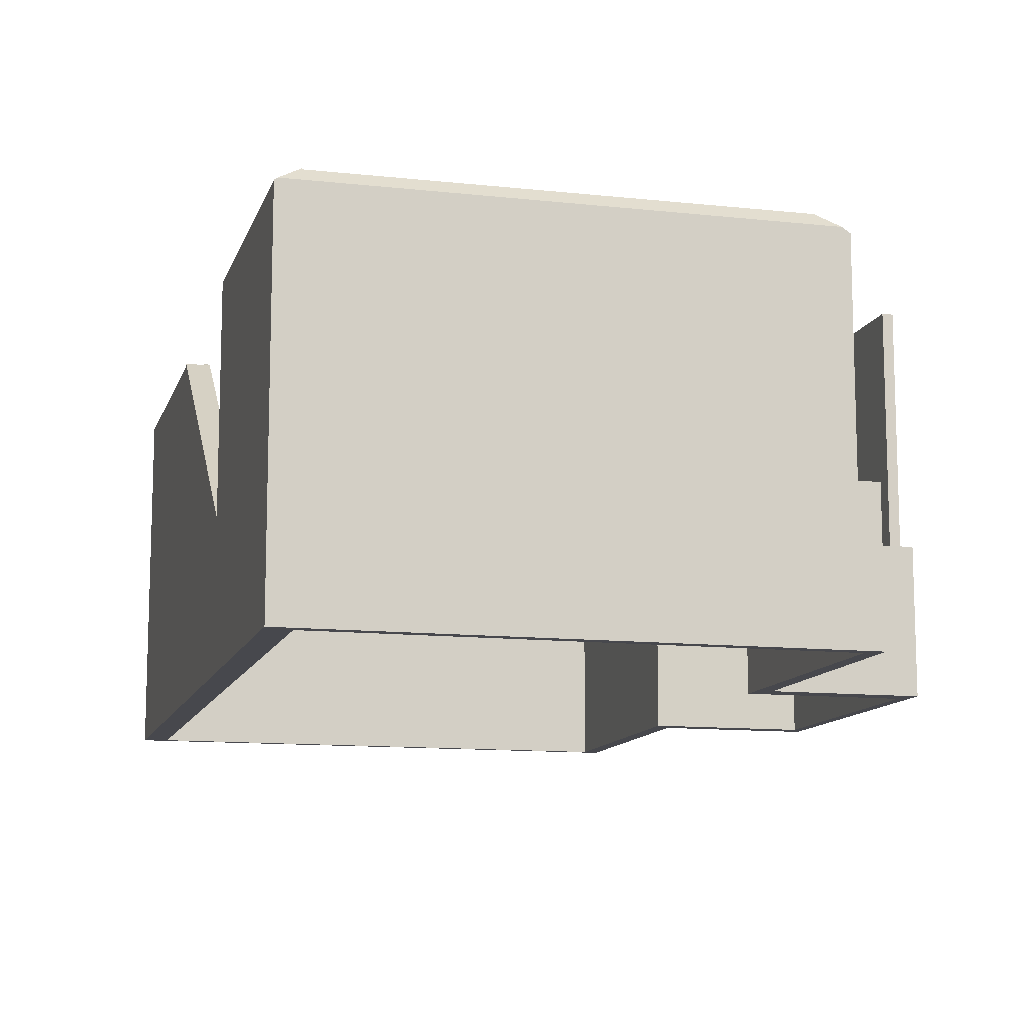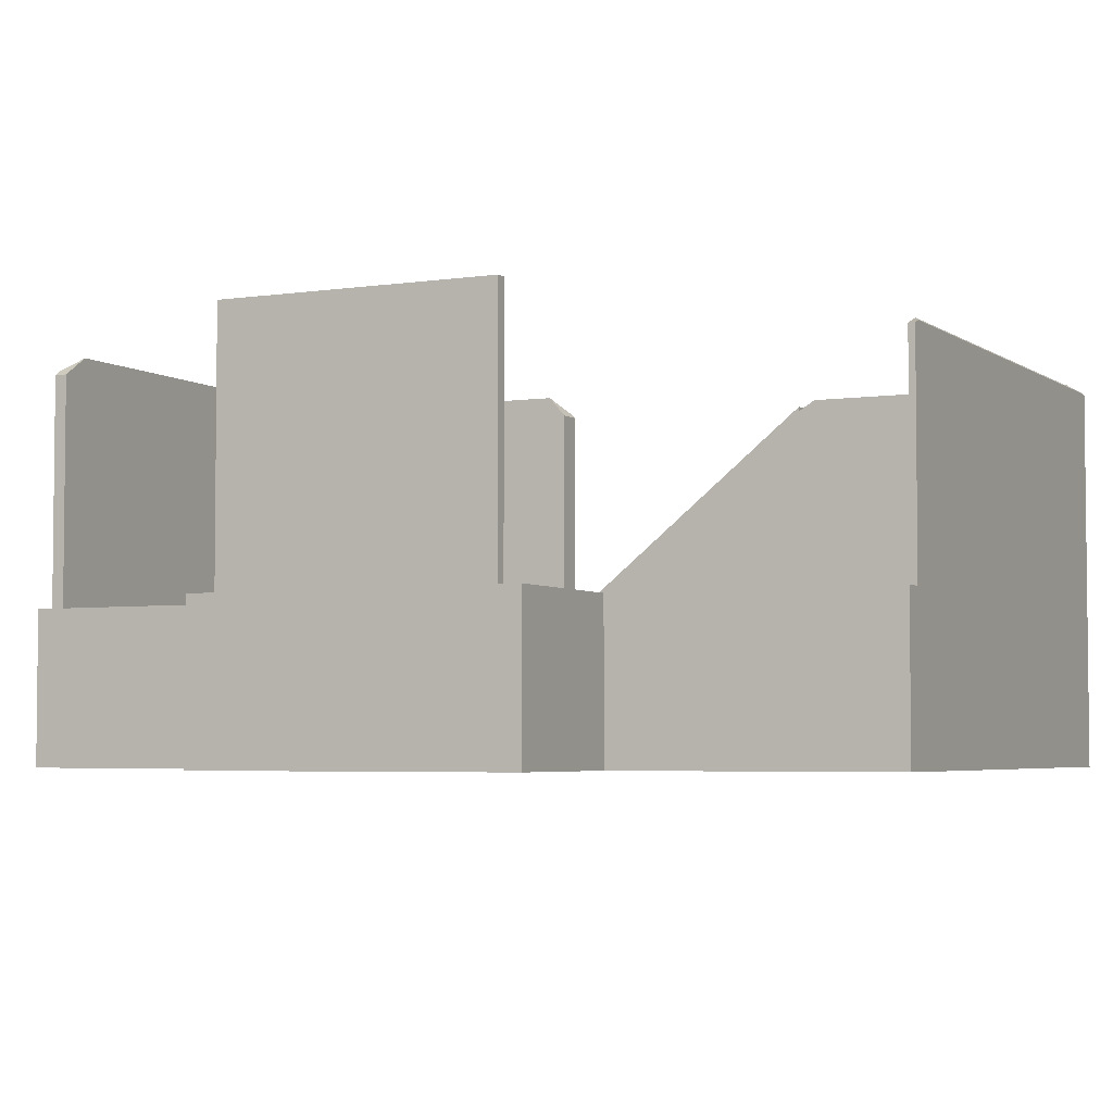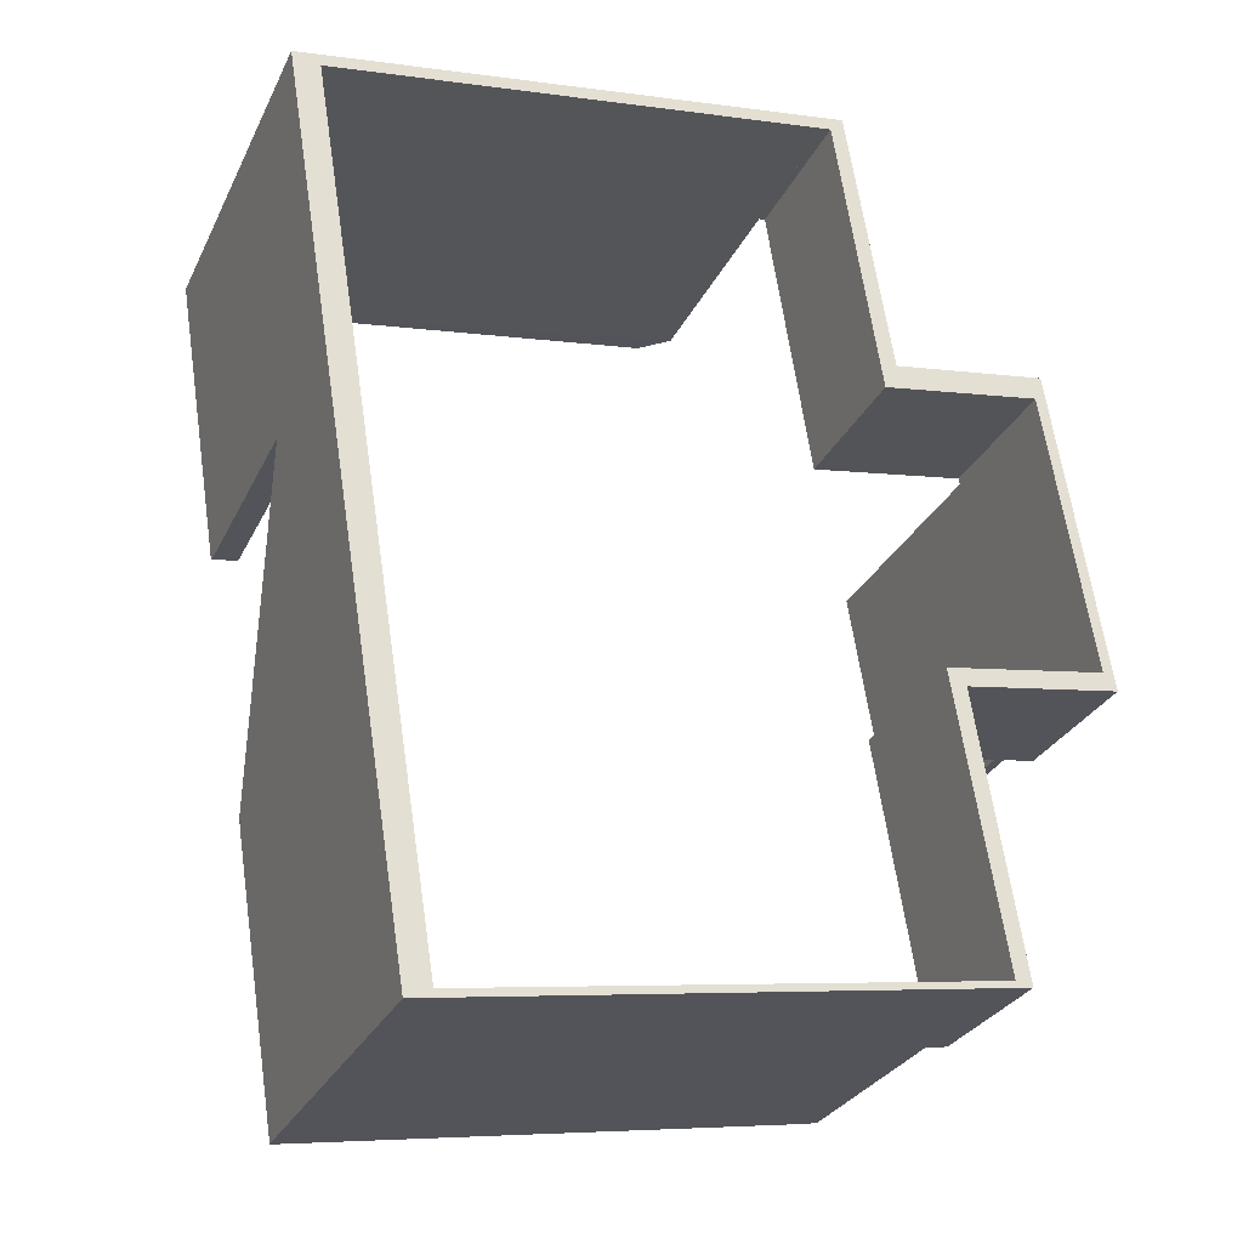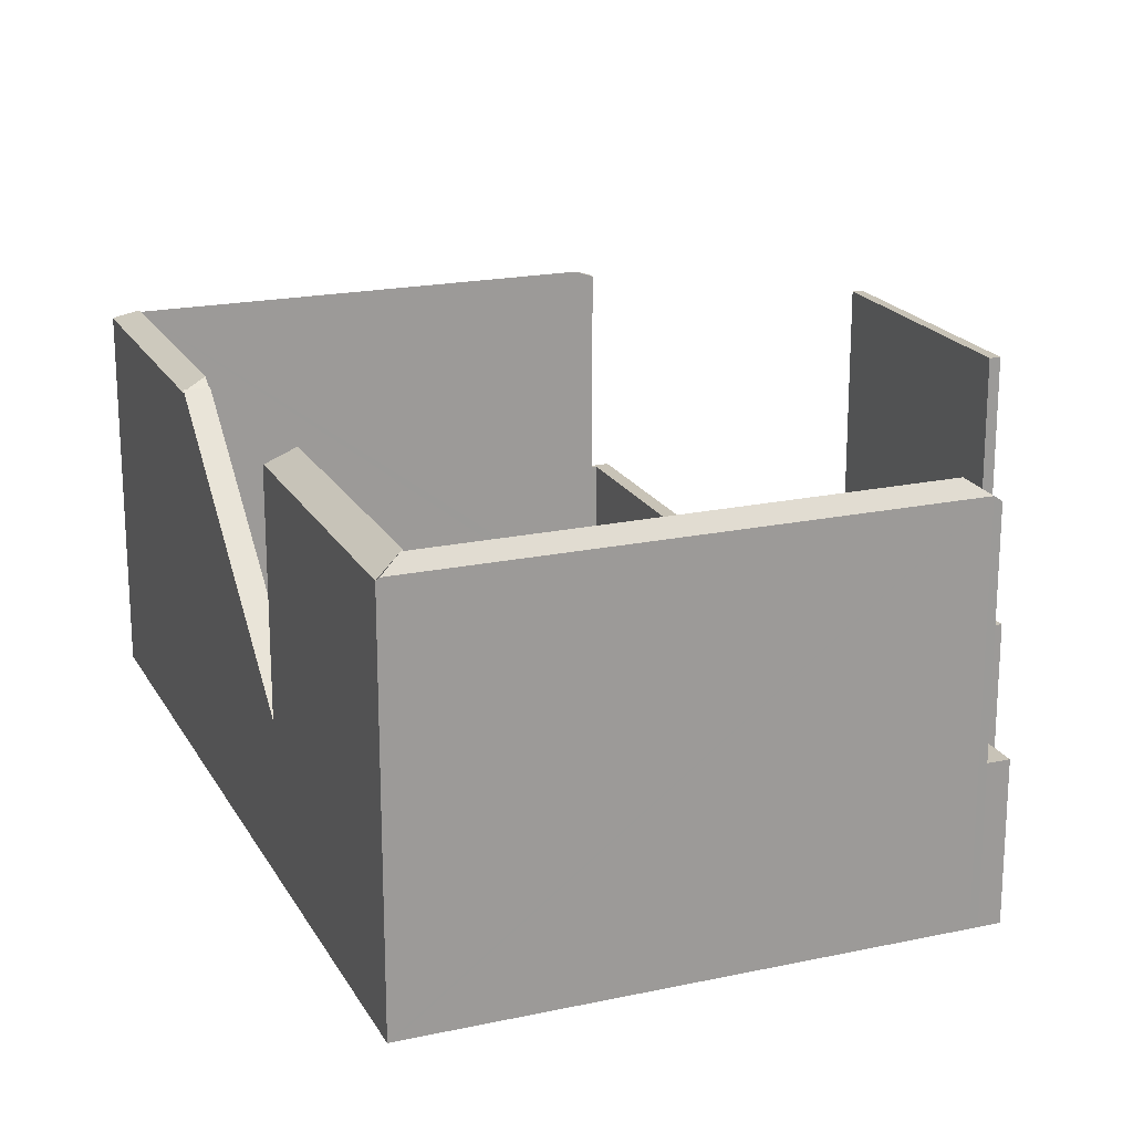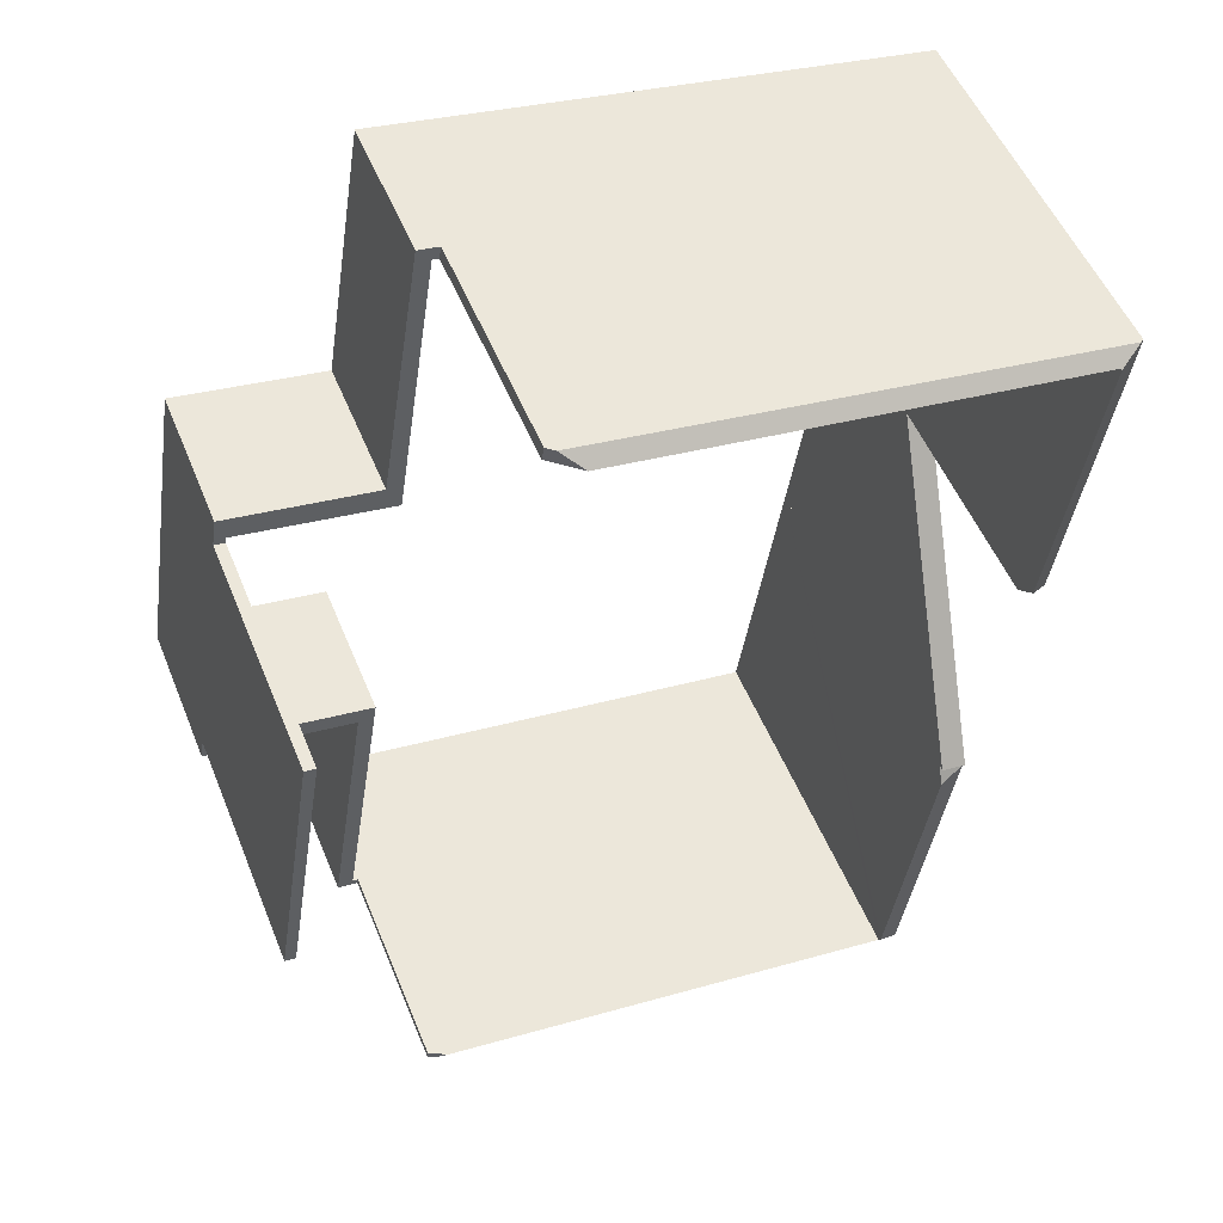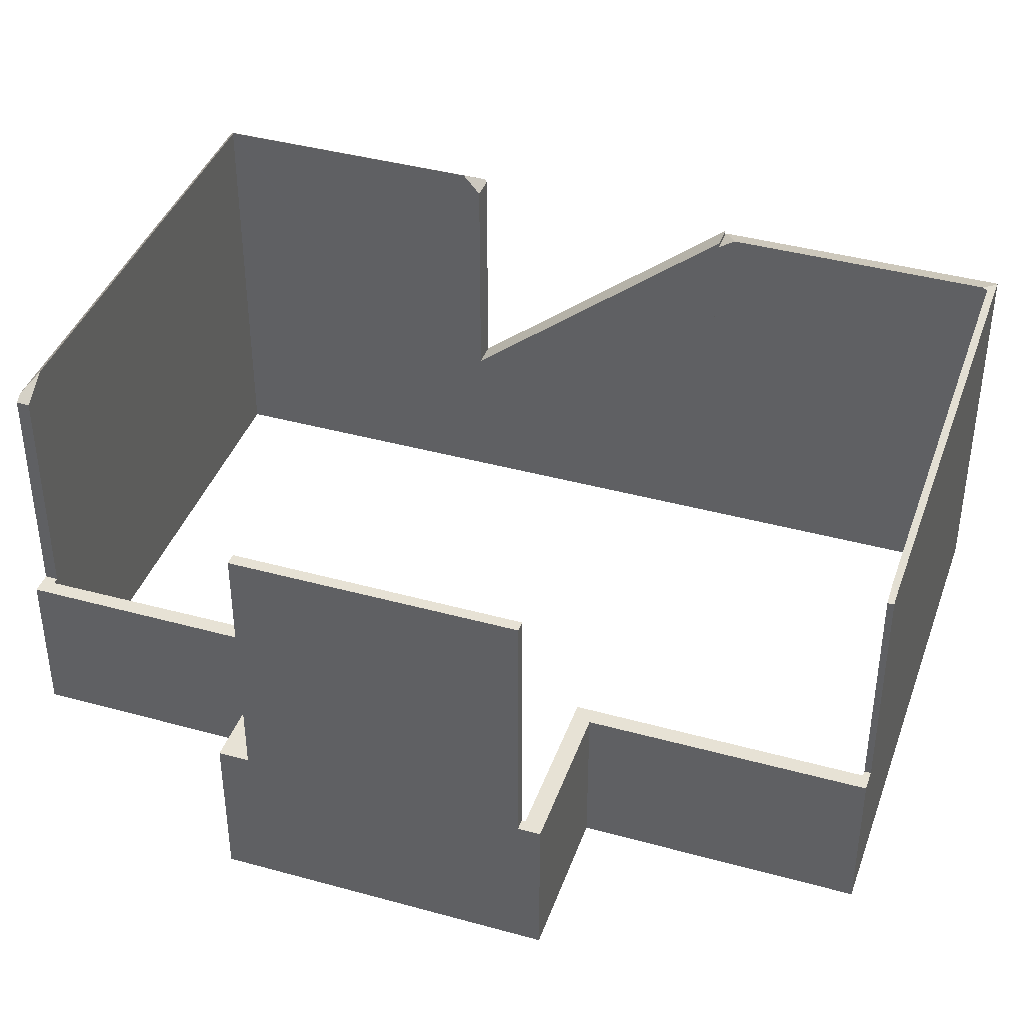
<metadata>
{"format":"obj","ext":"obj","renderer":"f3d","projection":"perspective","resolution":1024,"background":"white","views":[{"elev":-11.7,"azim":-23.9,"up":"+Y"},{"elev":-4.1,"azim":107.4,"up":"+Y"},{"elev":-28.8,"azim":-21.8,"up":"+Z"},{"elev":19.8,"azim":-30.7,"up":"+Y"},{"elev":52.1,"azim":158.2,"up":"+Z"},{"elev":40.3,"azim":99.7,"up":"+Y"}]}
</metadata>
<code>
v  15.82 8.507 -5.534
v  15.34 8.507 -4.061
v  15.57 8.507 -4.023
v  16.26 8.507 -9.736
v  16.23 8.507 -8.156
v  16.48 8.507 -9.701
v  15.57 2.463e-16 -4.023
v  16.48 5.94e-16 -9.701
v  15.82 3.389e-16 -5.534
v  16.23 4.994e-16 -8.156
v  16.26 5.962e-16 -9.736
v  15.34 2.487e-16 -4.061
v  1.001 8.071 -6.285
v  1.54 8.005 -6.258
v  1.01 8.005 -6.342
v  1.482 8.428 -5.89
v  0.579 8.431 -0.187
v  0 8.071 4.942e-16
v  10.34 8.424 1.374
v  0.07 8.119 0.011
v  10.75 8.119 1.712
v  0.575 8.404 -0.163
v  10.92 8.005 1.739
v  10.96 8.005 1.472
v  1.54 3.832e-16 -6.258
v  1.482 3.607e-16 -5.89
v  0.579 1.145e-17 -0.187
v  0.575 9.981e-18 -0.163
v  10.92 -1.065e-16 1.739
v  10.96 -9.013e-17 1.472
v  1.01 3.883e-16 -6.342
v  10.34 -8.413e-17 1.374
v  0 0 0
v  1.001 3.848e-16 -6.285
v  0.07 -6.736e-19 0.011
v  10.75 -1.048e-16 1.712
v  13.64 7.836 -16.46
v  13.79 7.773 -16.3
v  13.81 7.773 -16.43
v  13.38 7.921 -16.36
v  3.373 7.998 -17.83
v  3.388 7.935 -17.93
v  2.968 7.836 -18.16
v  2.495 7.999 -12.29
v  2.893 7.809 -18.17
v  1.923 7.809 -12.08
v  2.439 7.773 -11.94
v  1.914 7.773 -12.02
v  13.79 9.98e-16 -16.3
v  13.38 1.002e-15 -16.36
v  3.388 1.098e-15 -17.93
v  1.914 7.361e-16 -12.02
v  2.439 7.309e-16 -11.94
v  13.81 1.006e-15 -16.43
v  2.495 7.526e-16 -12.29
v  3.373 1.092e-15 -17.83
v  13.64 1.008e-15 -16.46
v  2.968 1.112e-15 -18.16
v  2.893 1.113e-15 -18.17
v  1.923 7.395e-16 -12.08
v  1.54 3.192 -6.258
v  1.914 7.873 -12.02
v  1.01 3.192 -6.342
v  2.439 7.873 -11.94
v  10.92 3.193 1.739
v  11.37 3.193 1.81
v  10.96 3.193 1.472
v  11.1 3.193 1.493
v  12.28 3.193 -3.914
v  12.01 3.193 -4.471
v  15.48 3.193 -3.405
v  15.32 3.193 -3.929
v  15.57 3.193 -4.023
v  15.34 3.193 -4.061
v  12.28 2.397e-16 -3.914
v  15.48 2.085e-16 -3.405
v  11.37 -1.108e-16 1.81
v  15.32 2.406e-16 -3.929
v  12.01 2.738e-16 -4.471
v  11.1 -9.142e-17 1.493
v  13.81 3.193 -16.43
v  13.91 3.193 -16.28
v  14.25 3.193 -16.36
v  13.79 3.193 -16.3
v  13.35 3.193 -10.66
v  12.95 3.193 -10.35
v  16.55 3.193 -10.15
v  16.27 3.193 -9.811
v  16.48 3.193 -9.701
v  16.26 3.193 -9.736
v  12.95 6.338e-16 -10.35
v  16.27 6.008e-16 -9.811
v  13.91 9.969e-16 -16.28
v  16.55 6.216e-16 -10.15
v  13.35 6.528e-16 -10.66
v  14.25 1.002e-15 -16.36
g defaultobject
f 1 2 3
f 2 1 4
f 4 1 5
f 4 5 6
f 7 1 3
f 1 7 5
f 5 7 6
f 6 7 8
f 8 7 9
f 8 9 10
f 8 4 6
f 4 8 11
f 11 2 4
f 2 11 12
f 12 3 2
f 3 12 7
f 10 11 8
f 11 10 12
f 12 10 9
f 12 9 7
f 13 14 15
f 14 13 16
f 17 13 18
f 13 17 16
f 19 20 21
f 20 19 22
f 20 22 17
f 23 19 21
f 19 23 24
f 17 14 16
f 14 17 25
f 25 17 22
f 25 22 26
f 26 22 27
f 27 22 28
f 29 24 23
f 24 29 30
f 25 15 14
f 15 25 31
f 24 22 19
f 22 24 30
f 22 30 28
f 28 30 32
f 15 18 13
f 18 15 33
f 33 15 31
f 33 31 34
f 33 20 18
f 20 33 21
f 21 33 35
f 21 35 36
f 21 36 23
f 23 36 29
f 29 36 30
f 32 30 36
f 35 32 36
f 28 32 35
f 27 28 35
f 26 27 35
f 33 26 35
f 34 26 33
f 25 26 34
f 31 25 34
f 37 38 39
f 38 37 40
f 41 42 43
f 42 37 43
f 37 42 40
f 44 45 46
f 45 44 41
f 45 41 43
f 47 46 48
f 46 47 44
f 40 49 38
f 49 40 42
f 49 42 50
f 50 42 51
f 52 47 48
f 47 52 53
f 49 39 38
f 39 49 54
f 53 44 47
f 44 53 41
f 41 53 42
f 42 53 55
f 42 55 51
f 51 55 56
f 54 37 39
f 37 54 43
f 43 54 57
f 43 57 58
f 43 58 45
f 45 58 59
f 59 46 45
f 46 59 48
f 48 59 52
f 52 59 60
f 52 60 53
f 59 53 60
f 55 53 59
f 56 55 59
f 58 56 59
f 51 56 58
f 57 51 58
f 50 51 57
f 49 50 57
f 54 49 57
f 61 62 63
f 62 61 64
f 61 53 64
f 53 61 25
f 53 62 64
f 62 53 52
f 52 63 62
f 63 52 31
f 31 61 63
f 61 31 25
f 31 53 25
f 53 31 52
f 65 66 67
f 68 67 66
f 69 68 66
f 70 68 69
f 71 70 69
f 72 70 71
f 73 72 71
f 74 72 73
f 75 71 69
f 71 75 76
f 29 66 65
f 66 29 77
f 76 73 71
f 73 76 7
f 77 69 66
f 69 77 75
f 7 74 73
f 74 7 12
f 78 70 72
f 70 78 79
f 80 67 68
f 67 80 30
f 12 72 74
f 72 12 78
f 79 68 70
f 68 79 80
f 30 65 67
f 65 30 29
f 29 30 77
f 80 77 30
f 75 77 80
f 79 75 80
f 76 75 79
f 78 76 79
f 7 76 78
f 12 7 78
f 81 82 83
f 82 81 84
f 82 85 83
f 85 82 86
f 87 88 89
f 88 87 85
f 88 85 86
f 90 89 88
f 91 88 86
f 88 91 92
f 11 89 90
f 89 11 8
f 49 82 84
f 82 49 93
f 92 90 88
f 90 92 11
f 54 84 81
f 84 54 49
f 93 86 82
f 86 93 91
f 8 87 89
f 87 8 94
f 95 83 85
f 83 95 96
f 94 85 87
f 85 94 95
f 96 81 83
f 81 96 54
f 8 11 94
f 92 94 11
f 91 94 92
f 95 94 91
f 93 95 91
f 96 95 93
f 54 96 93
f 49 54 93

</code>
